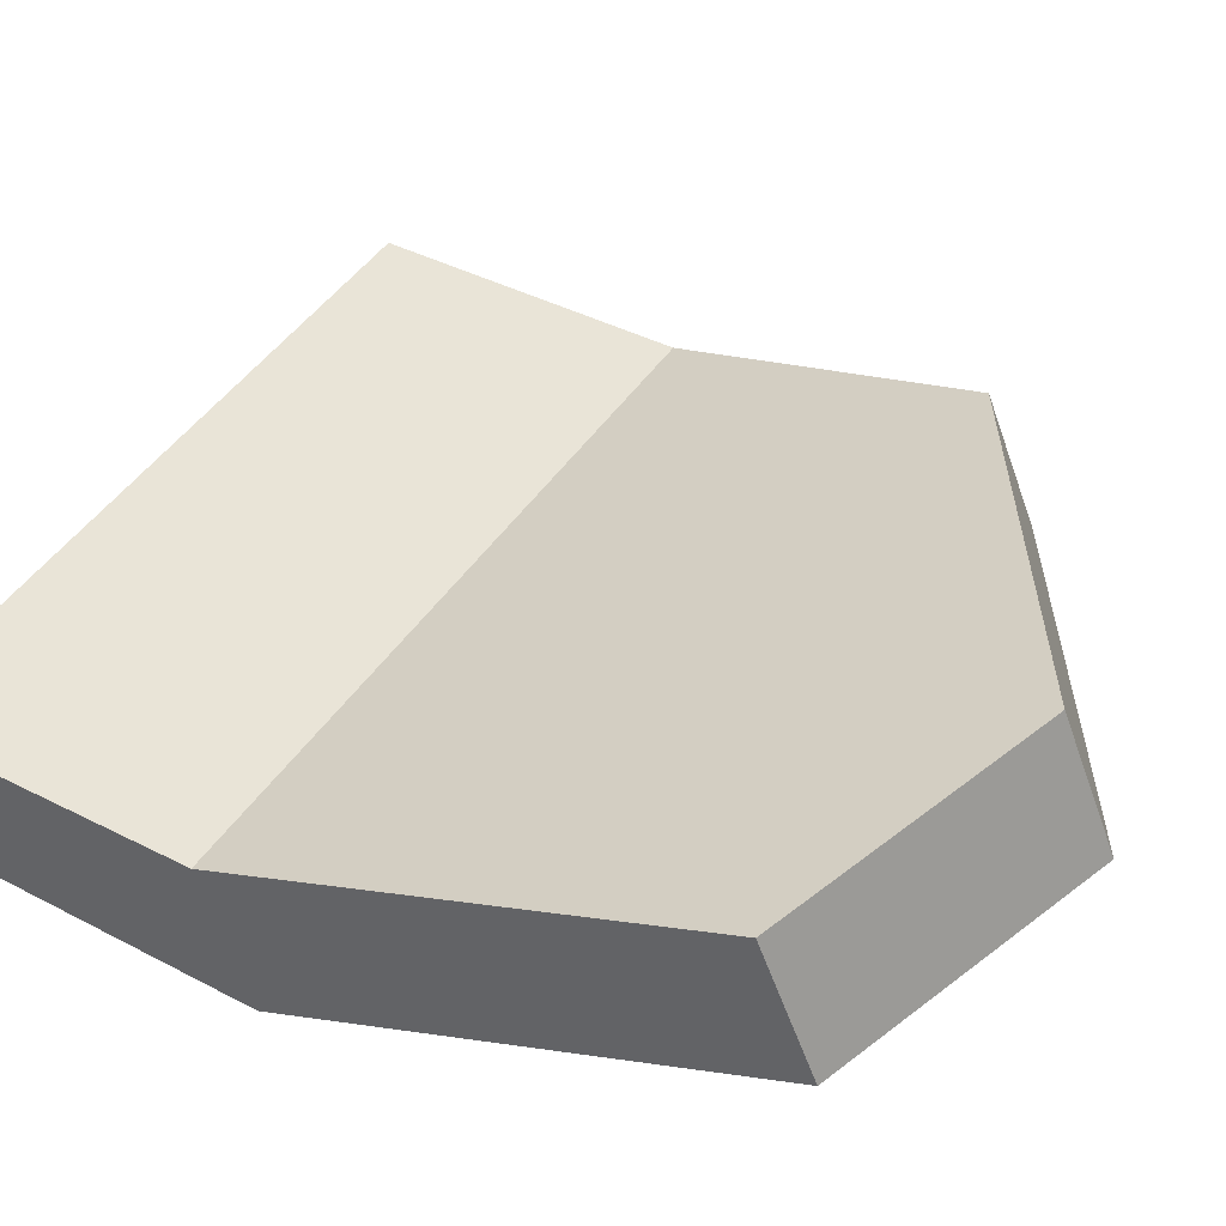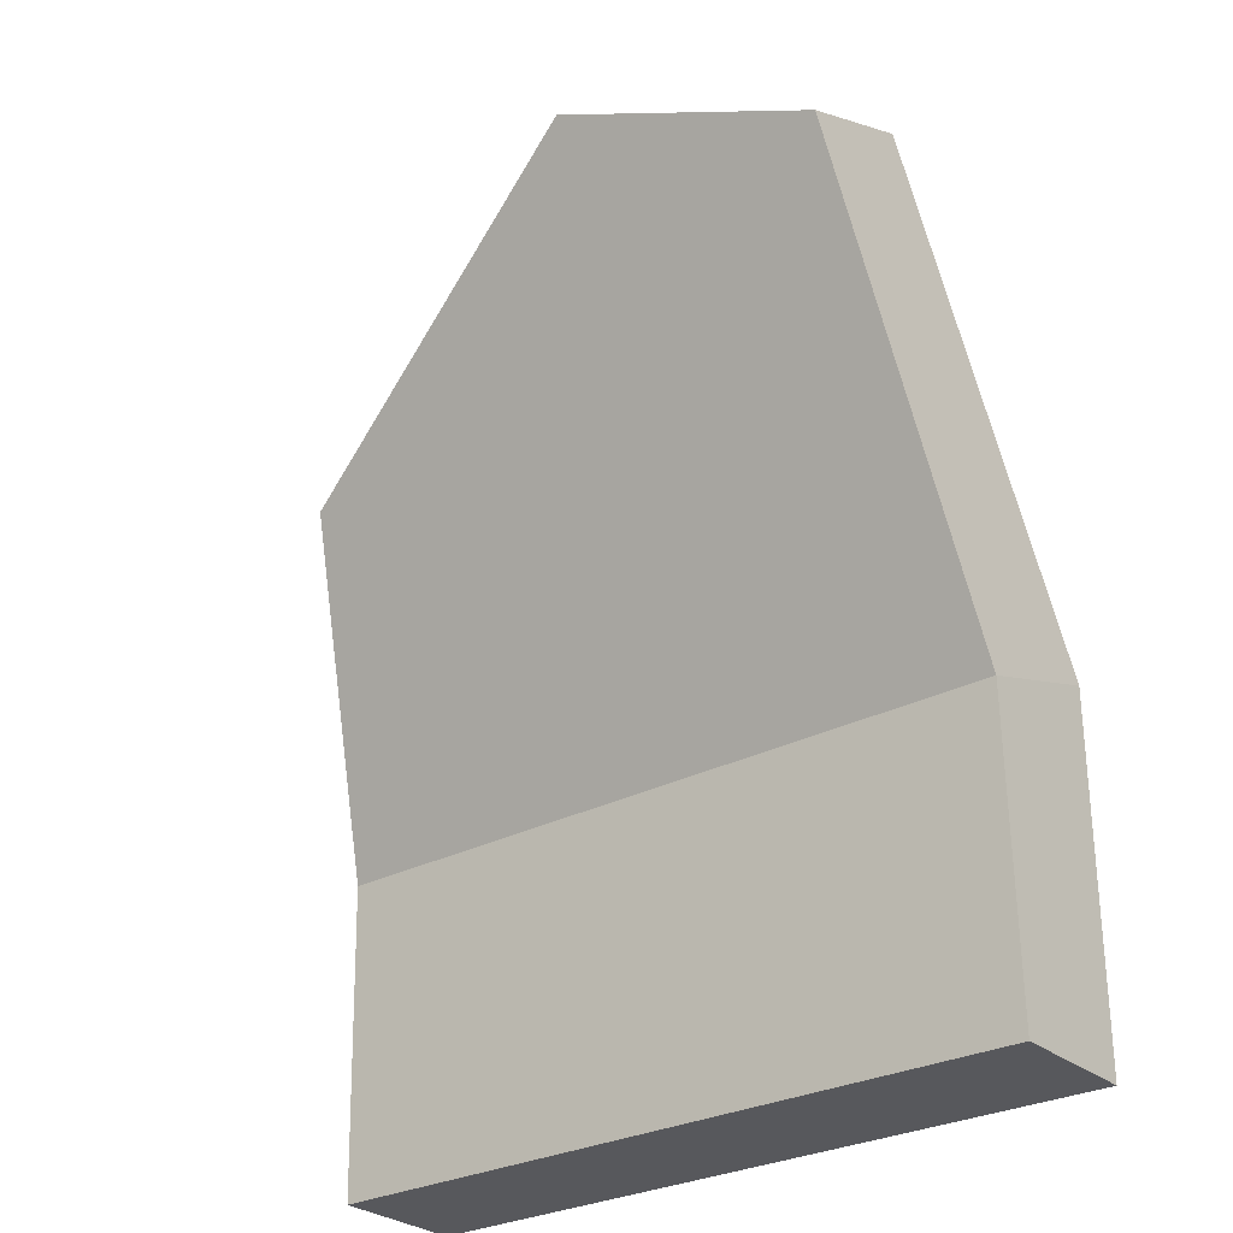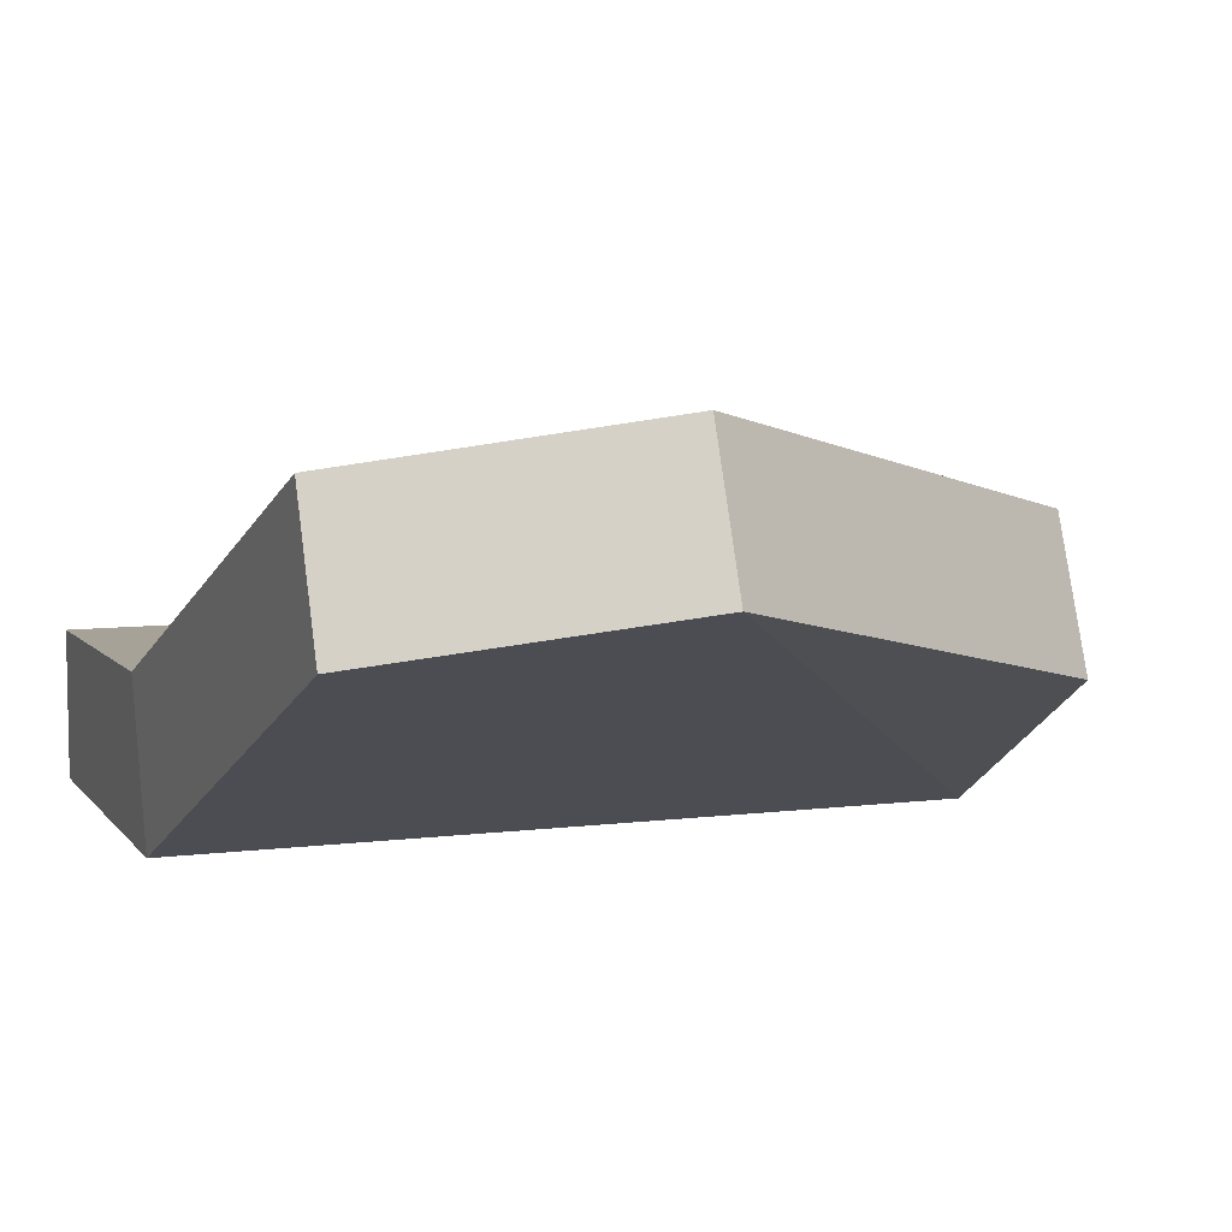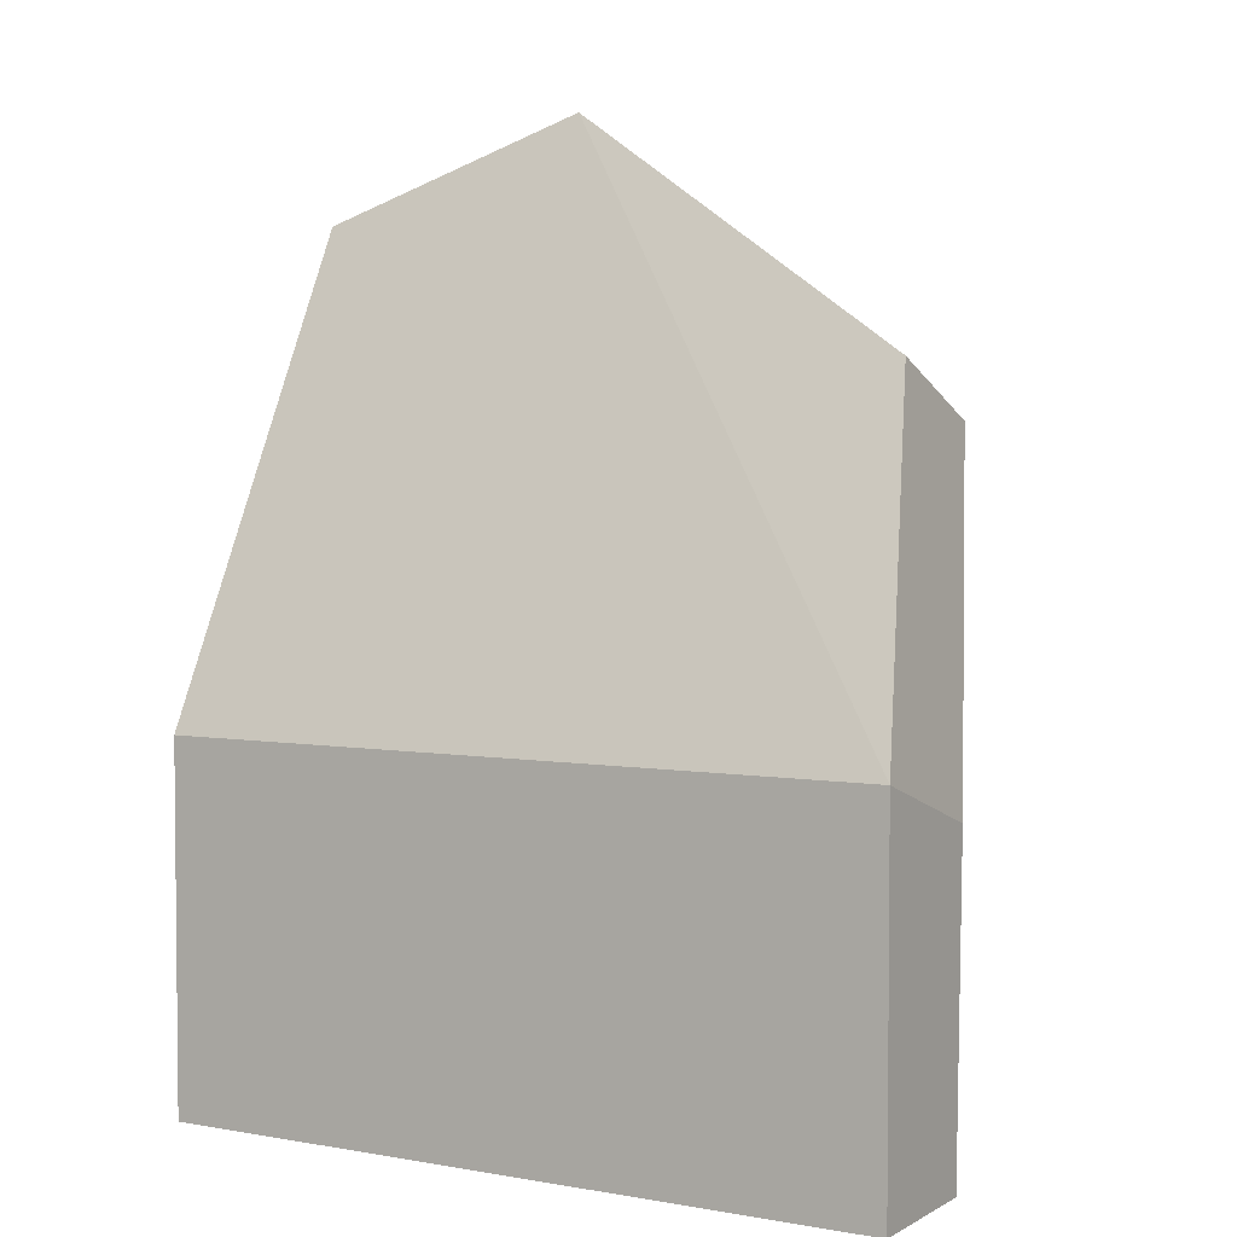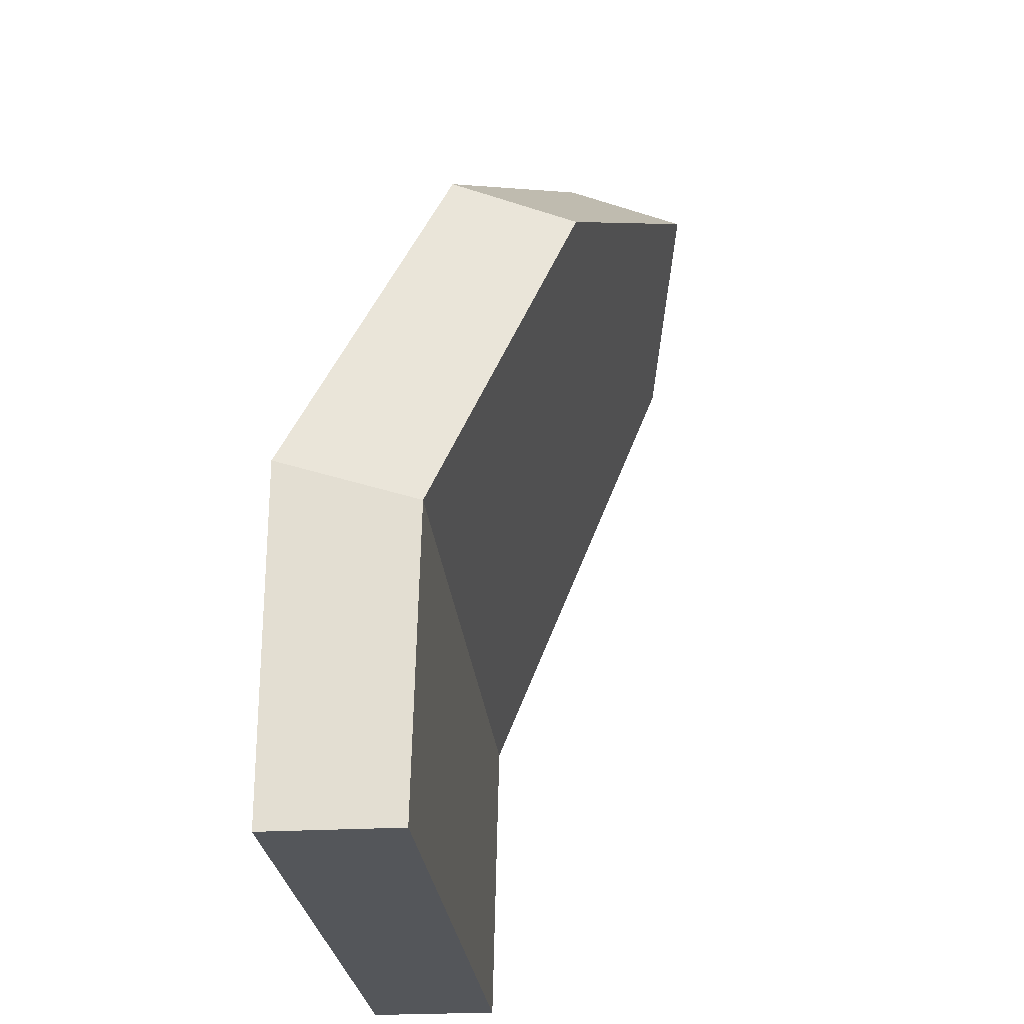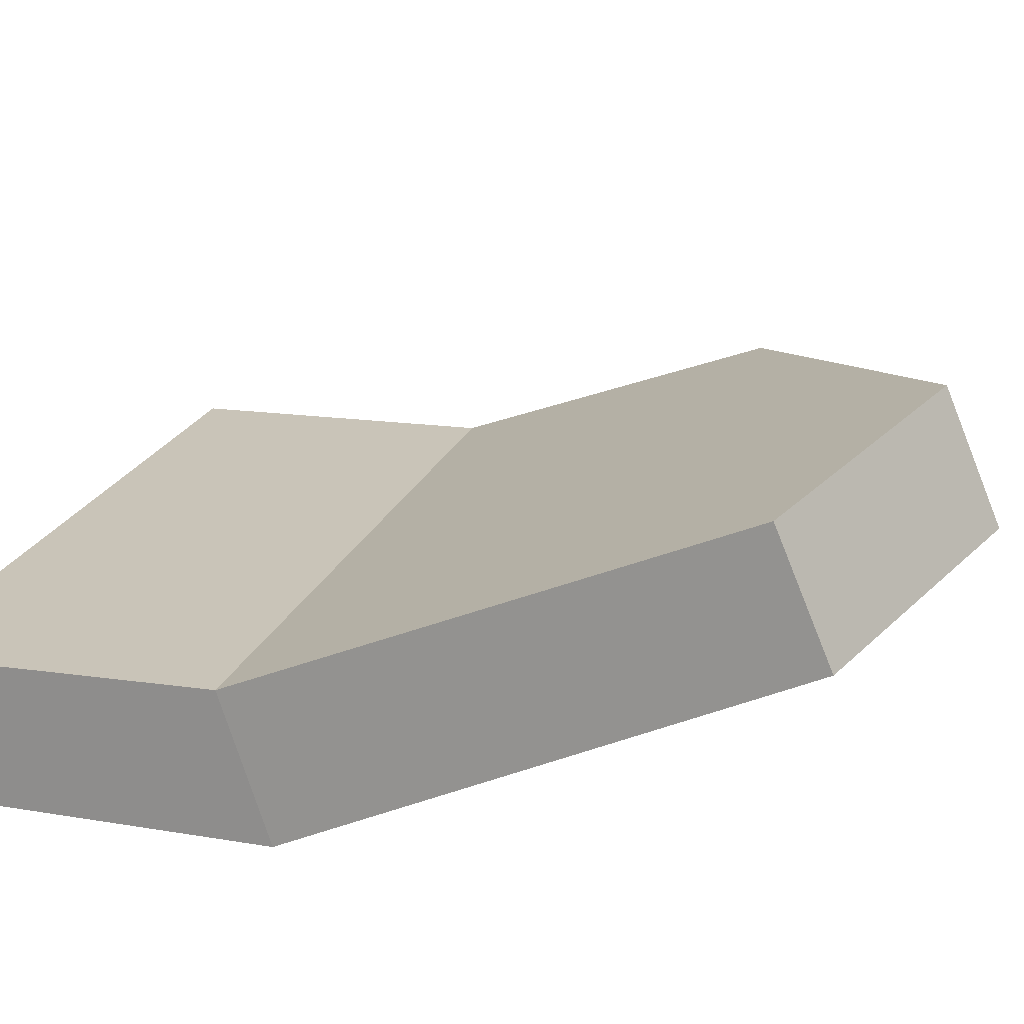
<metadata>
{"format":"obj","ext":"obj","renderer":"f3d","projection":"perspective","resolution":1024,"background":"white","views":[{"elev":45.0,"azim":-58.6,"up":"+Y"},{"elev":-28.5,"azim":-141.5,"up":"+Z"},{"elev":7.8,"azim":-19.9,"up":"+Y"},{"elev":3.6,"azim":30.6,"up":"+Z"},{"elev":-25.4,"azim":95.3,"up":"+Z"},{"elev":20.9,"azim":-73.1,"up":"+Y"}]}
</metadata>
<code>
o Mesh.006_Fingers
v -1.642 -0.473 1.448
v -1.523 0.7447 4.117
v -1.523 1.446 3.82
v -1.642 0.3297 1.182
v 2.375 0.3297 1.182
v 2.031 1.119 3.046
v 2.031 0.4171 3.343
v 2.375 -0.473 1.448
v -0.09606 0.9766 4.665
v -0.09606 1.678 4.368
v 2.375 -0.473 -0.561
v 2.375 0.2887 -0.561
v -1.642 -0.473 -0.561
v -1.642 0.2887 -0.561
f 1 2 3 4
f 5 6 7 8
f 2 9 10 3
f 9 7 6 10
f 10 5 4
f 3 10 4
f 10 6 5
f 9 1 8
f 7 9 8
f 2 1 9
f 5 8 11 12
f 8 1 13 11
f 1 4 14 13
f 4 5 12 14
f 13 14 12 11

</code>
